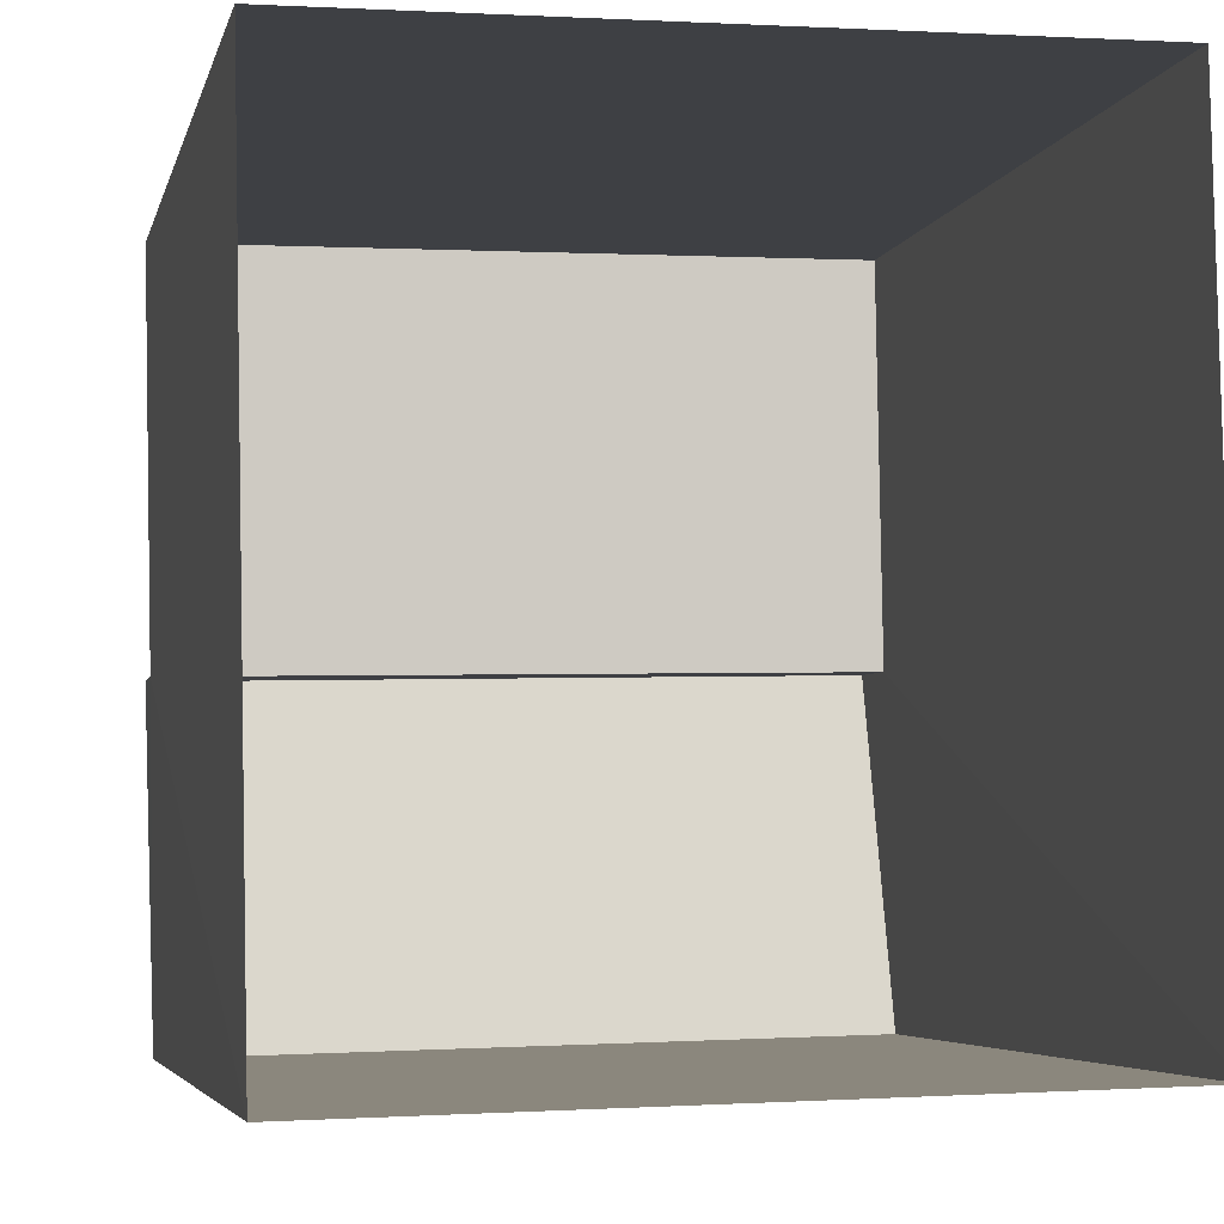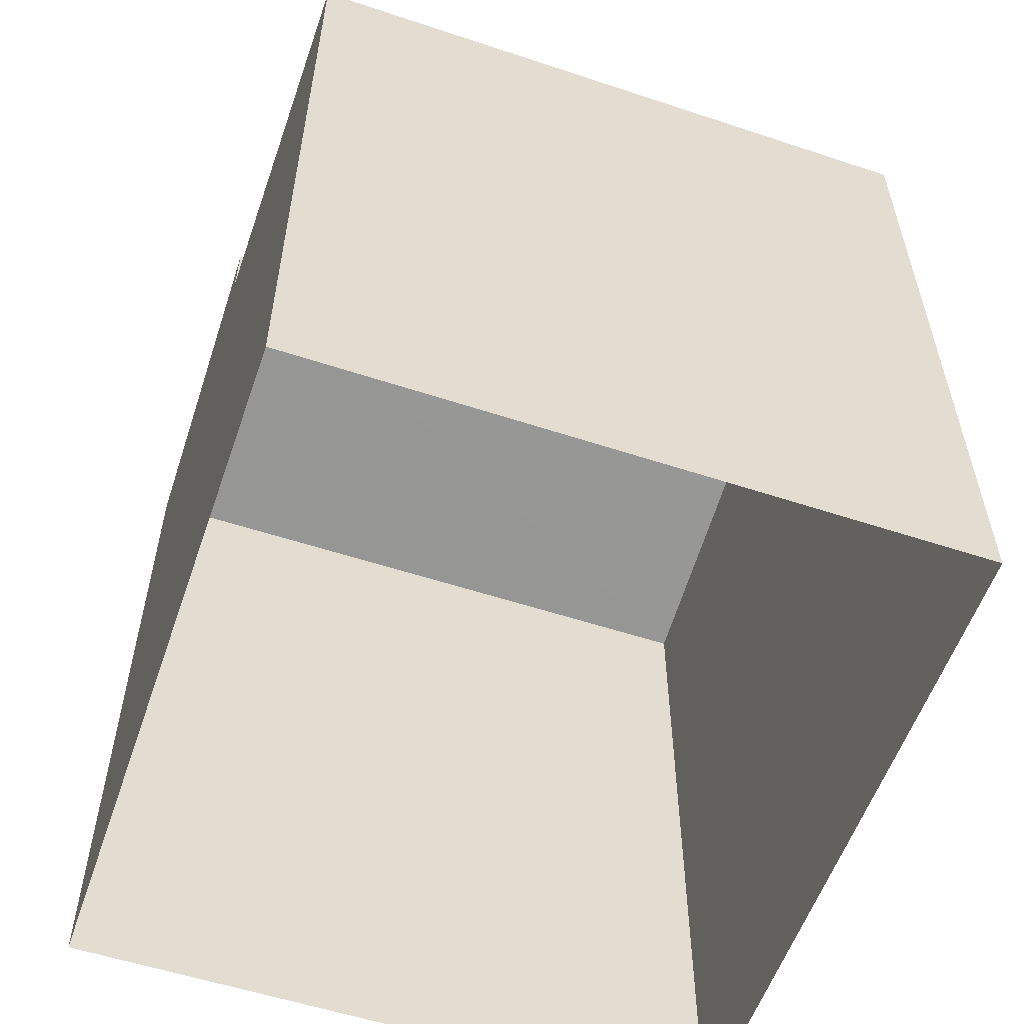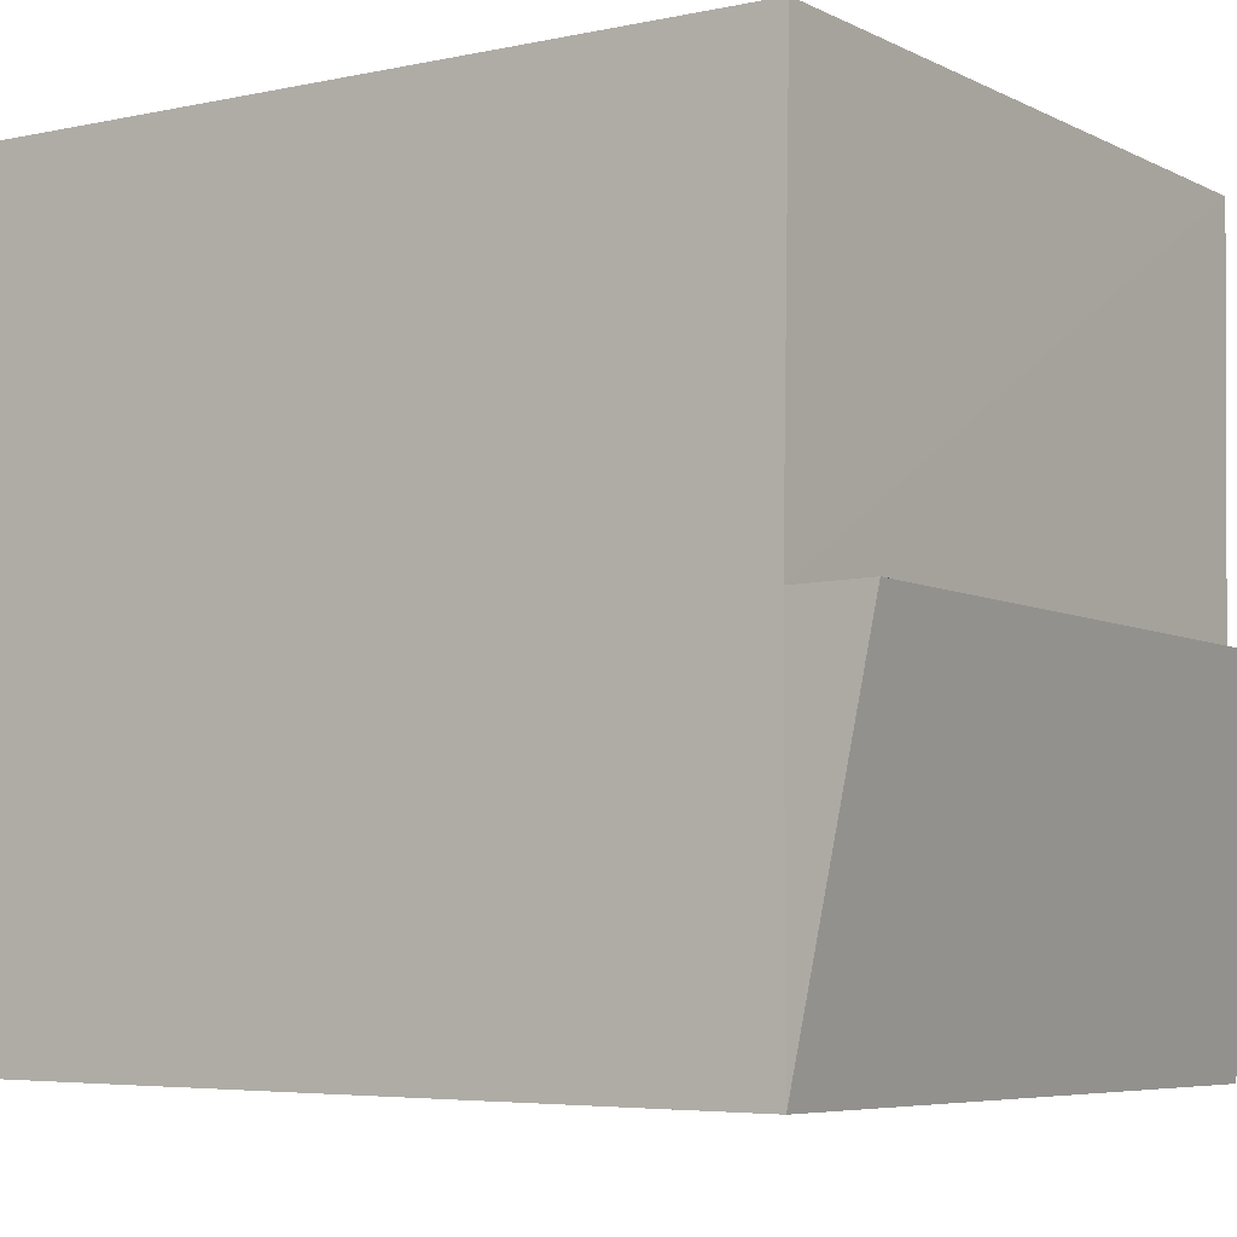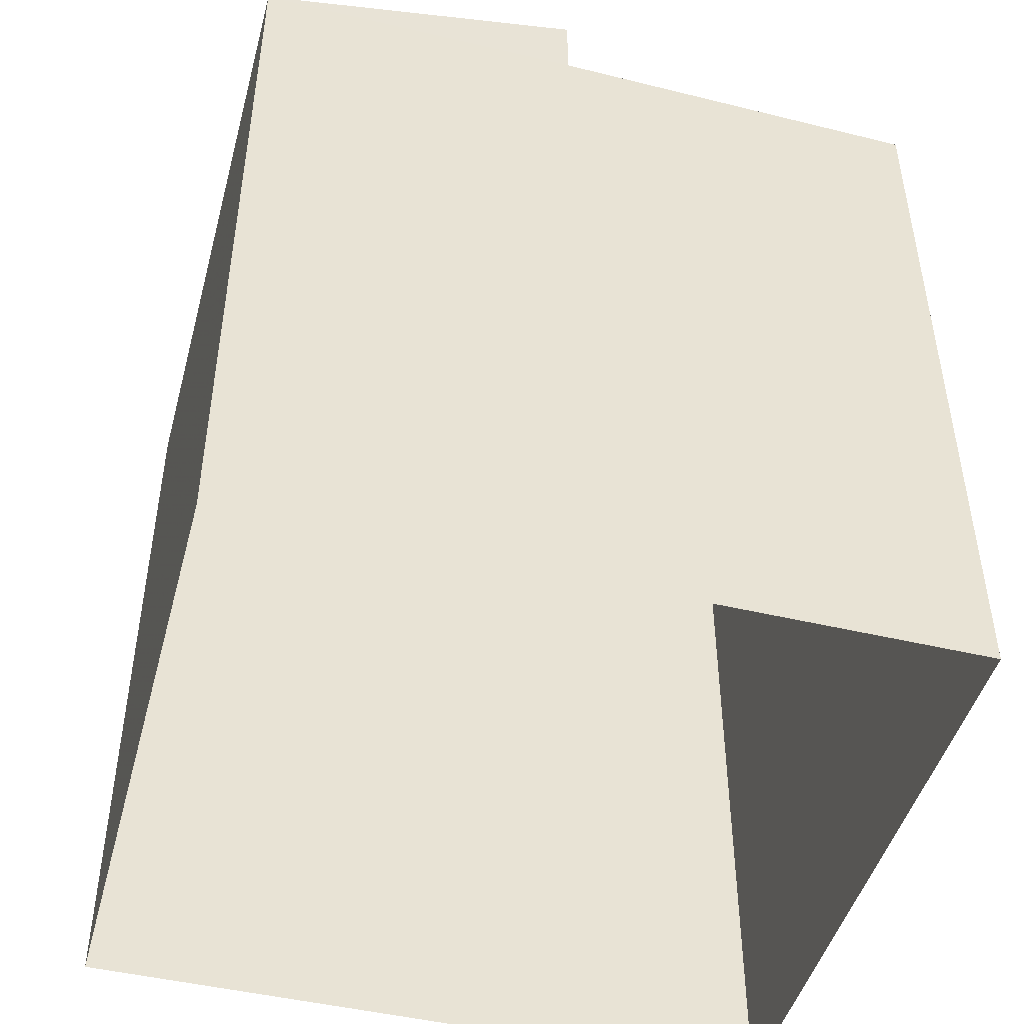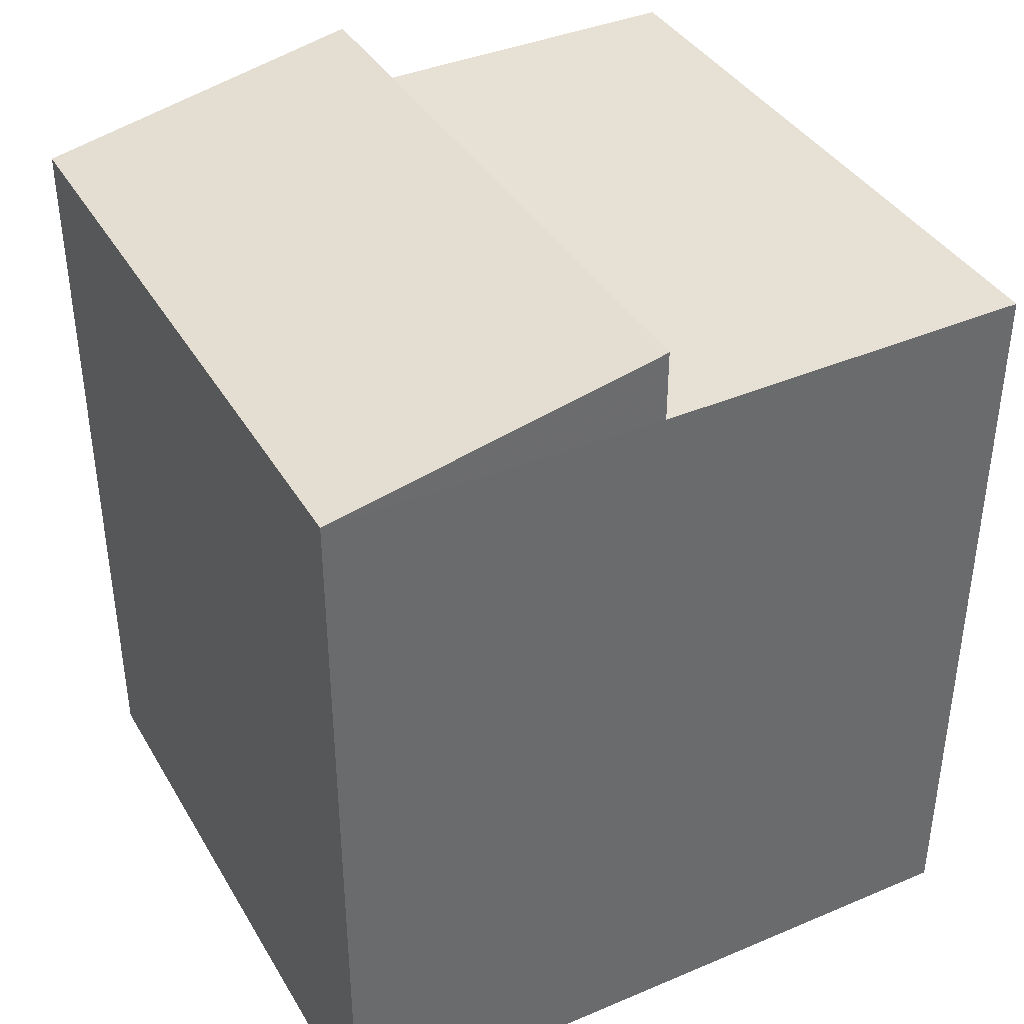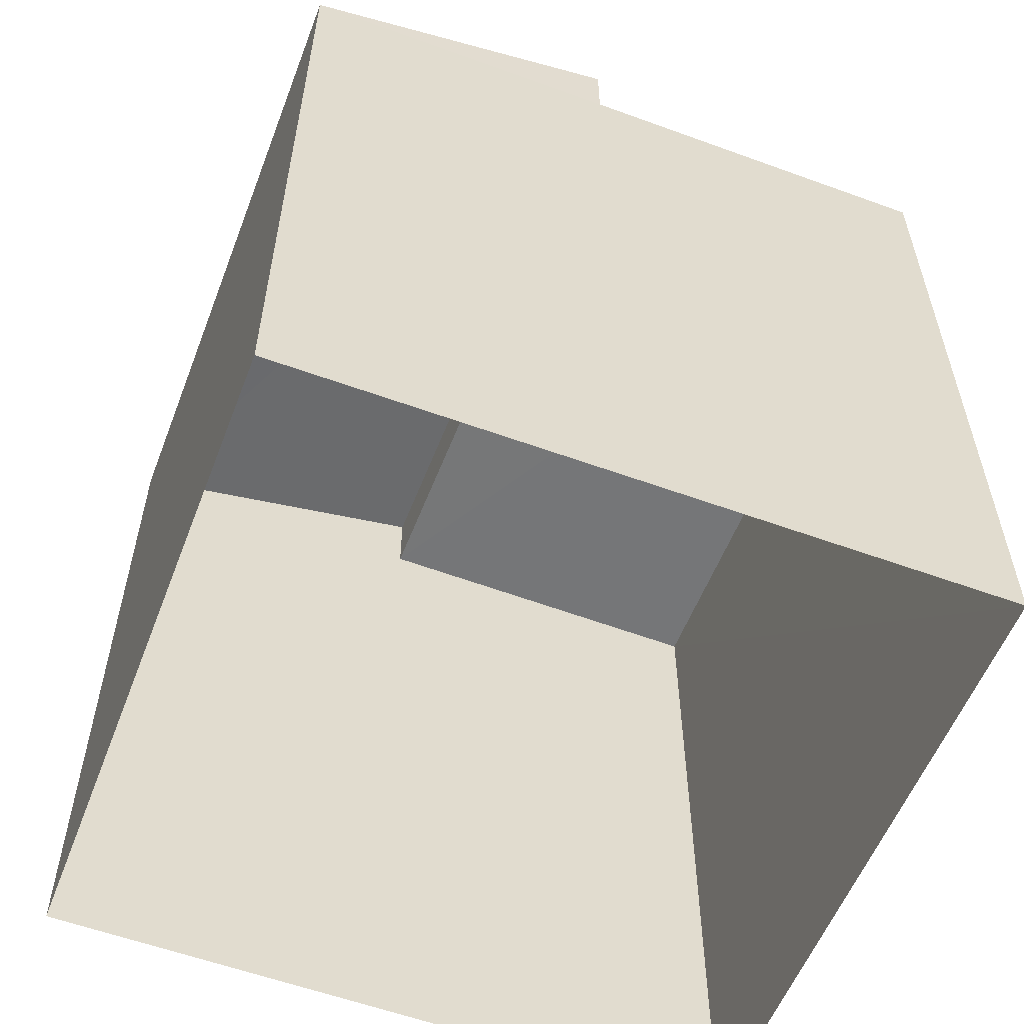
<metadata>
{"format":"obj","ext":"obj","renderer":"f3d","projection":"perspective","resolution":1024,"background":"white","views":[{"elev":-5.0,"azim":167.6,"up":"+Y"},{"elev":-56.6,"azim":159.8,"up":"+Z"},{"elev":-4.8,"azim":-55.2,"up":"+Y"},{"elev":-46.5,"azim":73.8,"up":"+Z"},{"elev":39.2,"azim":60.8,"up":"+Z"},{"elev":-56.9,"azim":67.7,"up":"+Z"}]}
</metadata>
<code>
v -3.729e+05 -1.049e+05 25.54
v -3.729e+05 -1.049e+05 25.54
v -3.729e+05 -1.049e+05 25.54
v -3.729e+05 -1.049e+05 25.54
v -3.729e+05 -1.049e+05 32.56
v -3.729e+05 -1.049e+05 32.56
v -3.729e+05 -1.049e+05 32
v -3.729e+05 -1.049e+05 32
v -3.729e+05 -1.049e+05 31.97
v -3.729e+05 -1.049e+05 31.97
v -3.729e+05 -1.049e+05 31.97
v -3.729e+05 -1.049e+05 31.97
f 1 2 3
f 4 1 3
f 5 6 7
f 8 5 7
f 9 10 11
f 9 12 10
f 12 6 5
f 12 9 6
f 3 12 4
f 4 12 8
f 3 10 12
f 8 12 5
f 11 2 9
f 6 9 7
f 7 9 1
f 9 2 1
f 11 3 2
f 11 10 3
f 7 1 4
f 8 7 4

</code>
